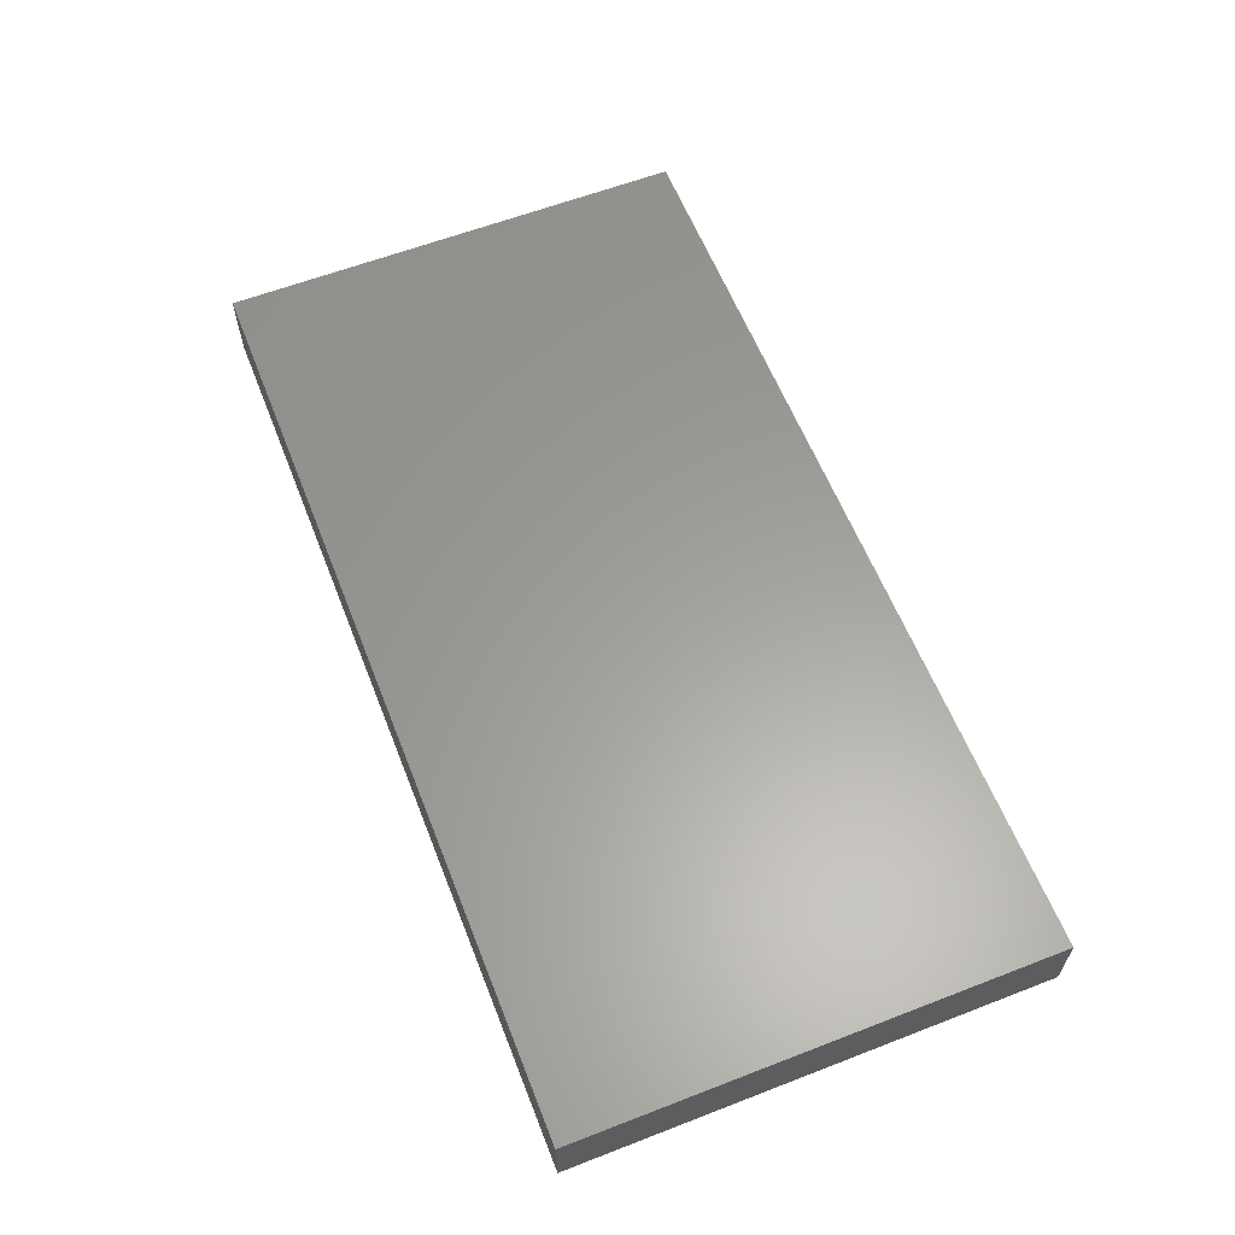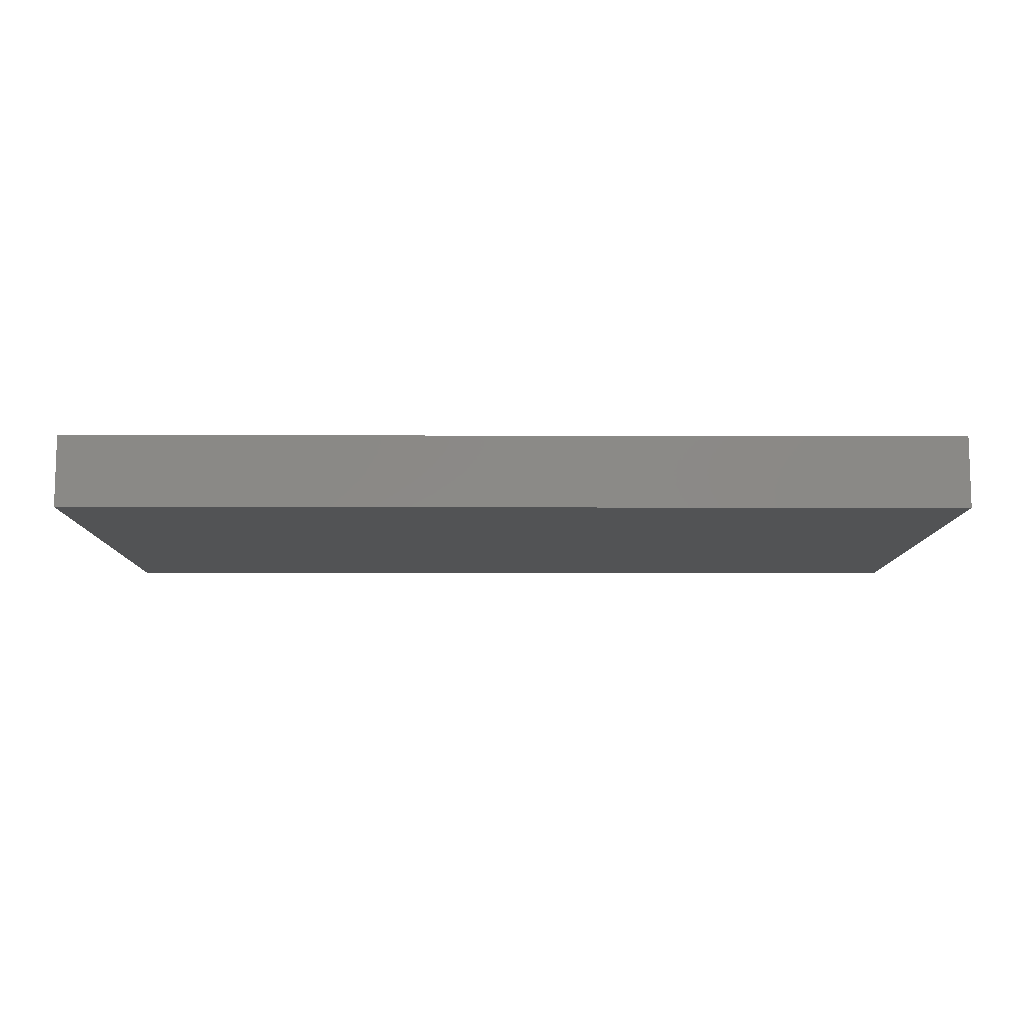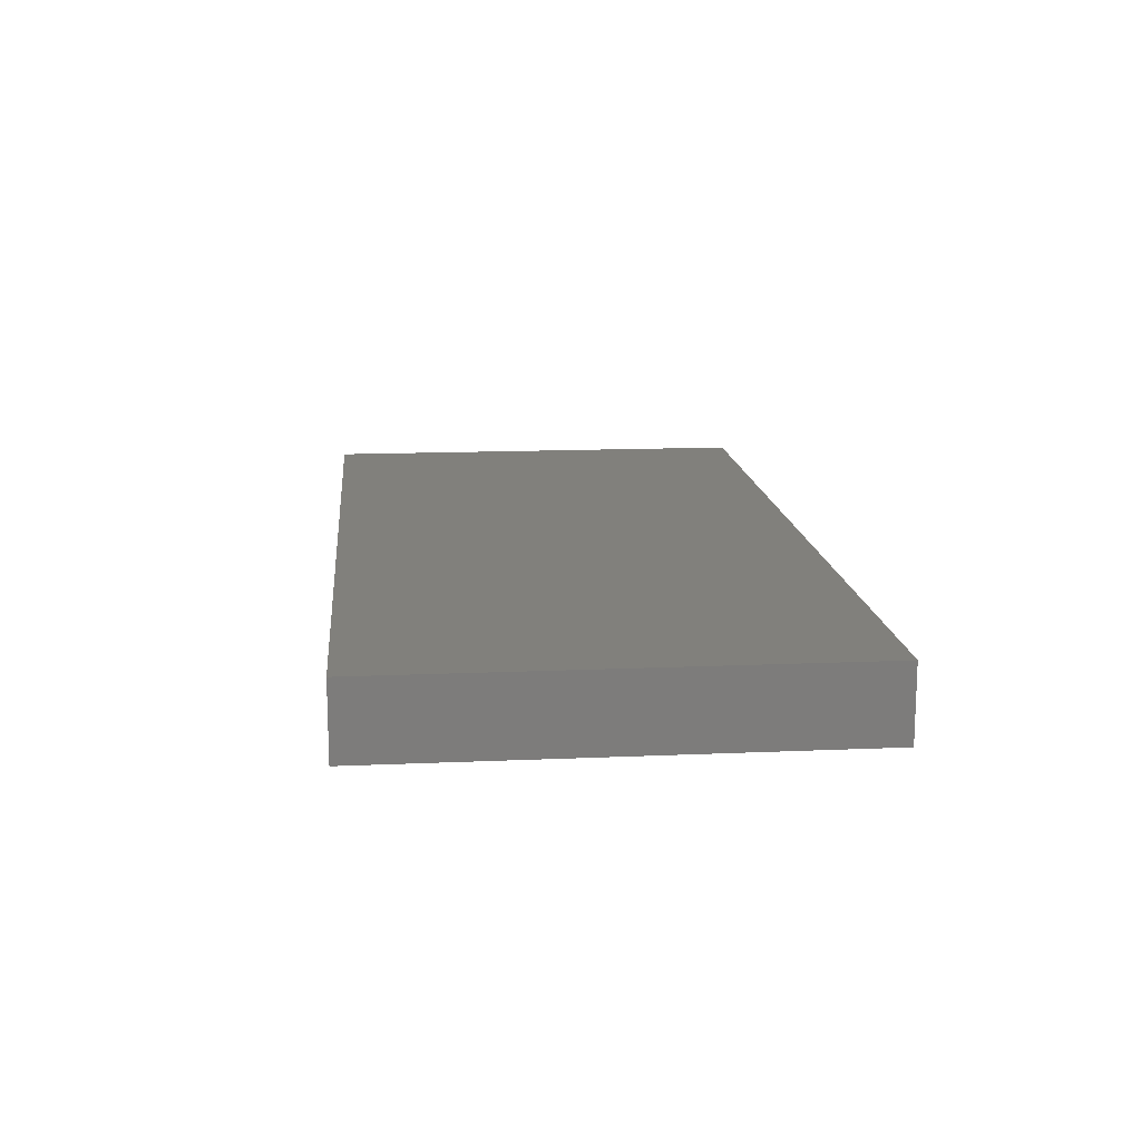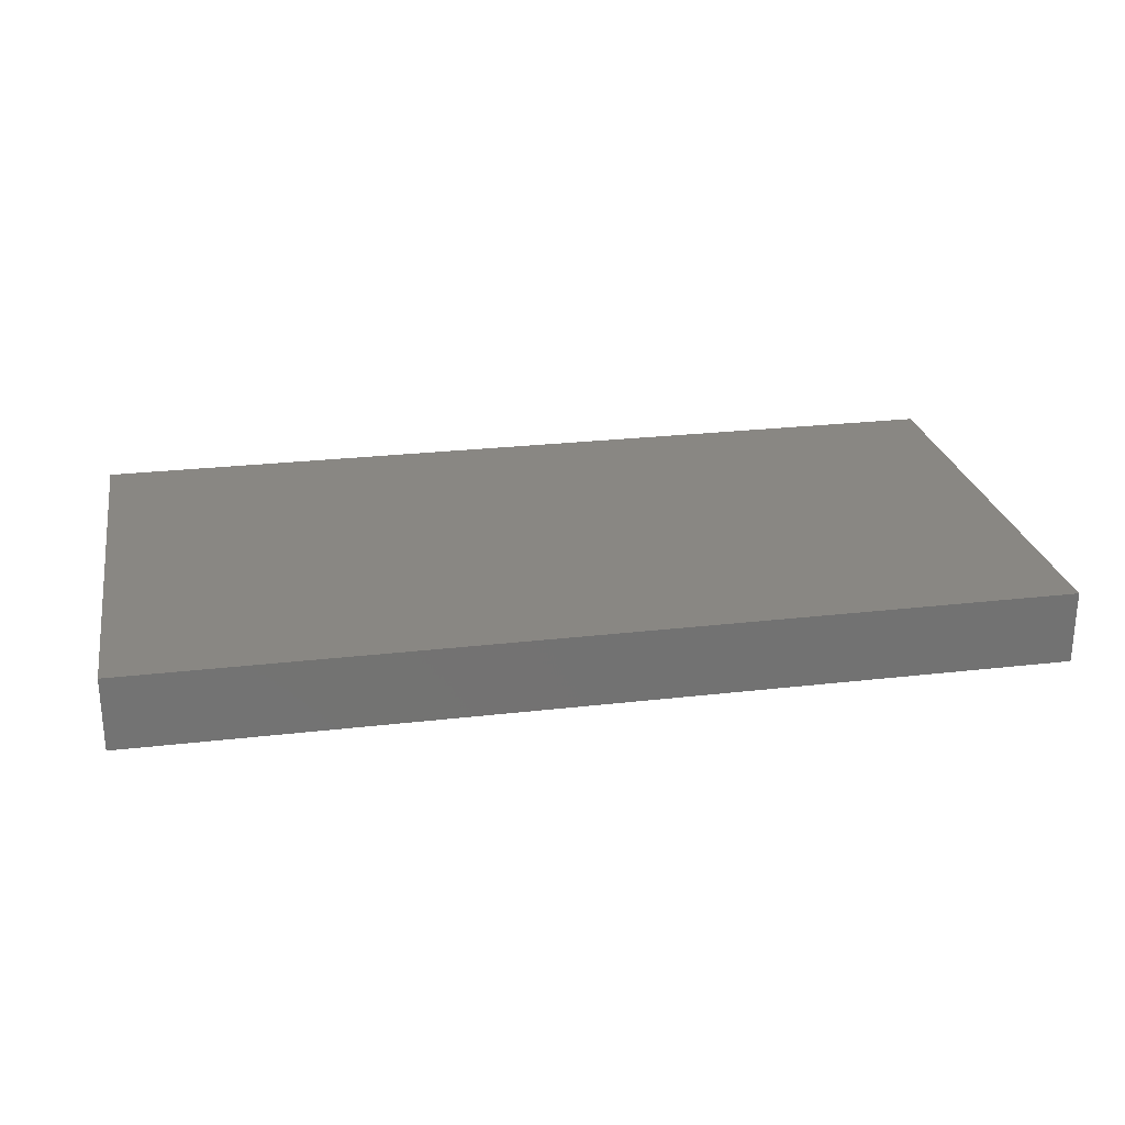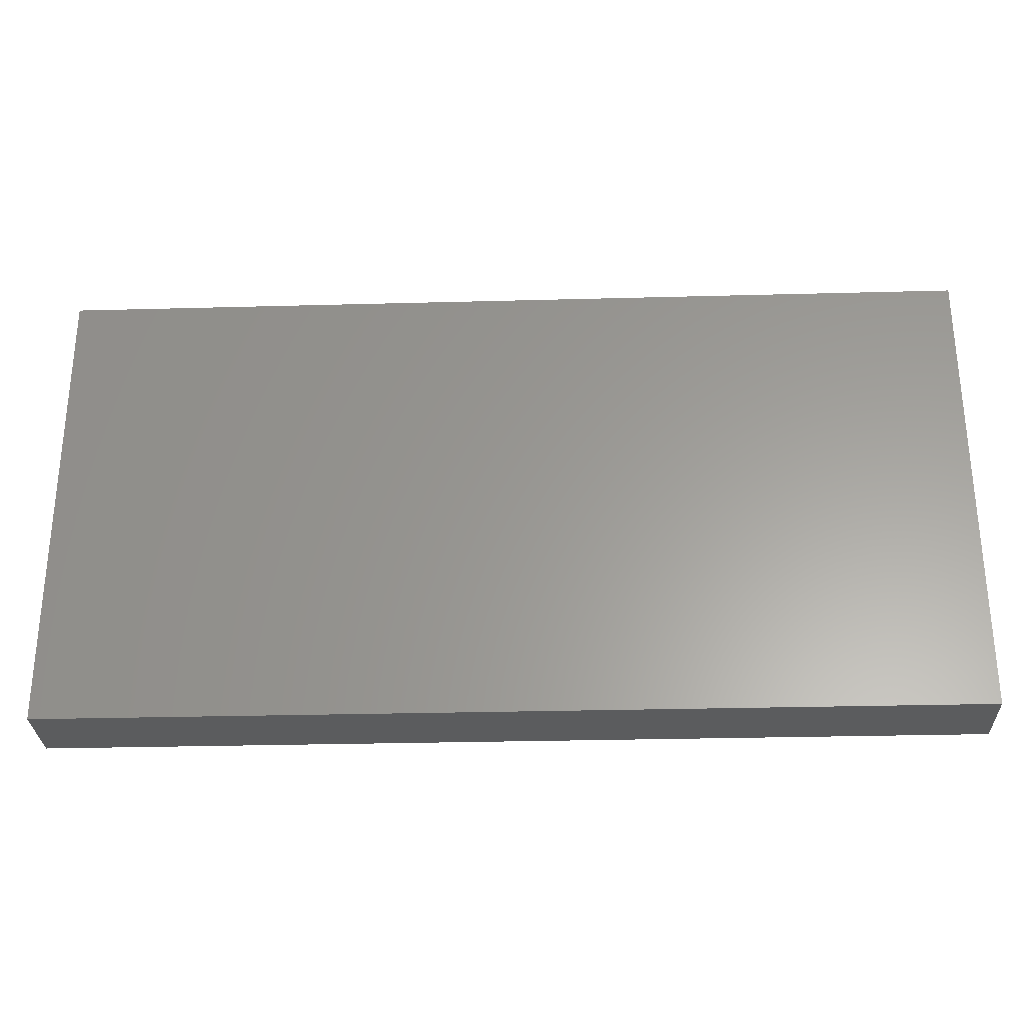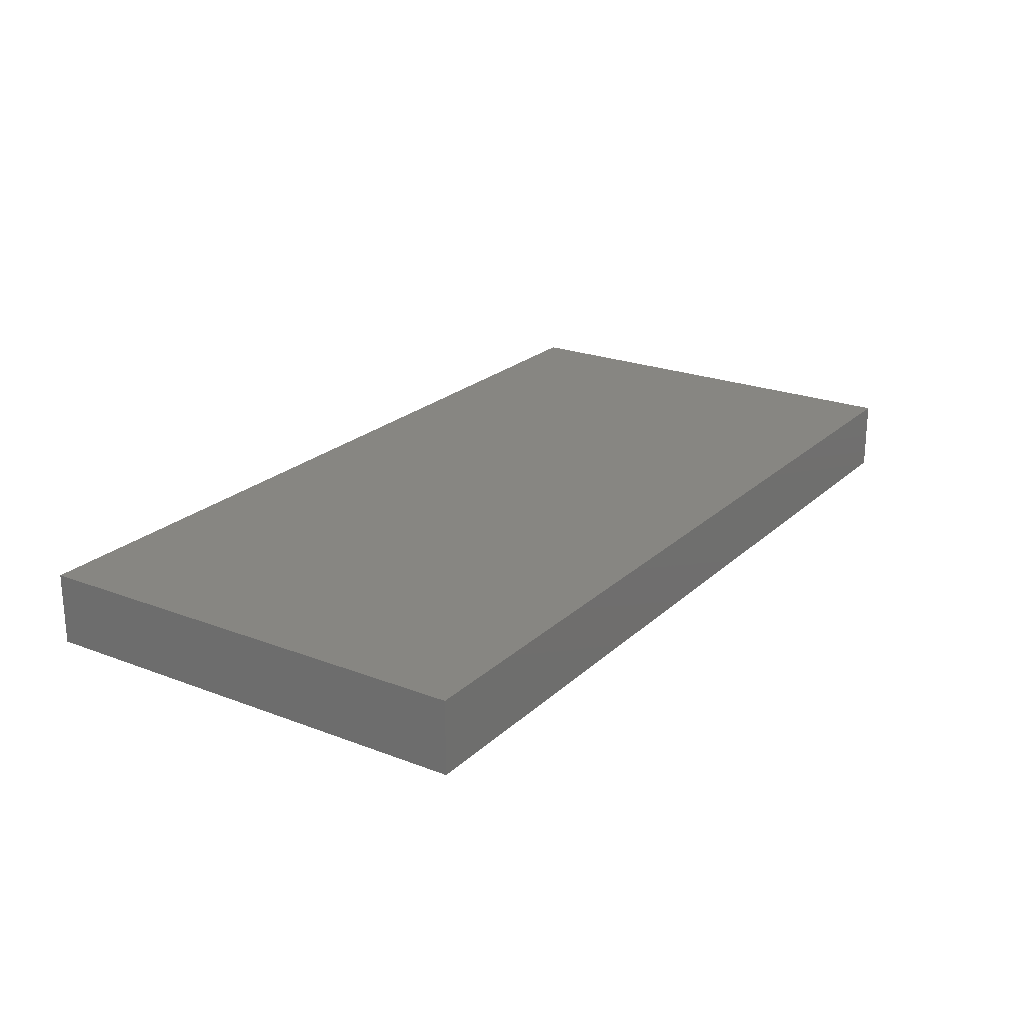
<metadata>
{"format":"stl","ext":"stl","renderer":"f3d","projection":"perspective","resolution":1024,"background":"white","views":[{"elev":60.8,"azim":68.5,"up":"+Z"},{"elev":-10.0,"azim":-0.4,"up":"+Z"},{"elev":14.3,"azim":84.5,"up":"+Z"},{"elev":25.4,"azim":-10.6,"up":"+Z"},{"elev":-28.9,"azim":-177.7,"up":"+Y"},{"elev":22.5,"azim":123.5,"up":"+Z"}]}
</metadata>
<code>
# stl→obj: 8 verts, 12 faces
v 2.002e+04 1.421e+04 3.155e+04
v 2.502e+04 1.166e+04 3.155e+04
v 2.002e+04 1.166e+04 3.155e+04
v 2.502e+04 1.421e+04 3.155e+04
v 2.502e+04 1.166e+04 3.195e+04
v 2.002e+04 1.421e+04 3.195e+04
v 2.002e+04 1.166e+04 3.195e+04
v 2.502e+04 1.421e+04 3.195e+04
f 1 2 3
f 2 1 4
f 5 6 7
f 6 5 8
f 1 8 4
f 8 1 6
f 5 3 2
f 3 5 7
f 4 5 2
f 5 4 8
f 7 1 3
f 1 7 6

</code>
